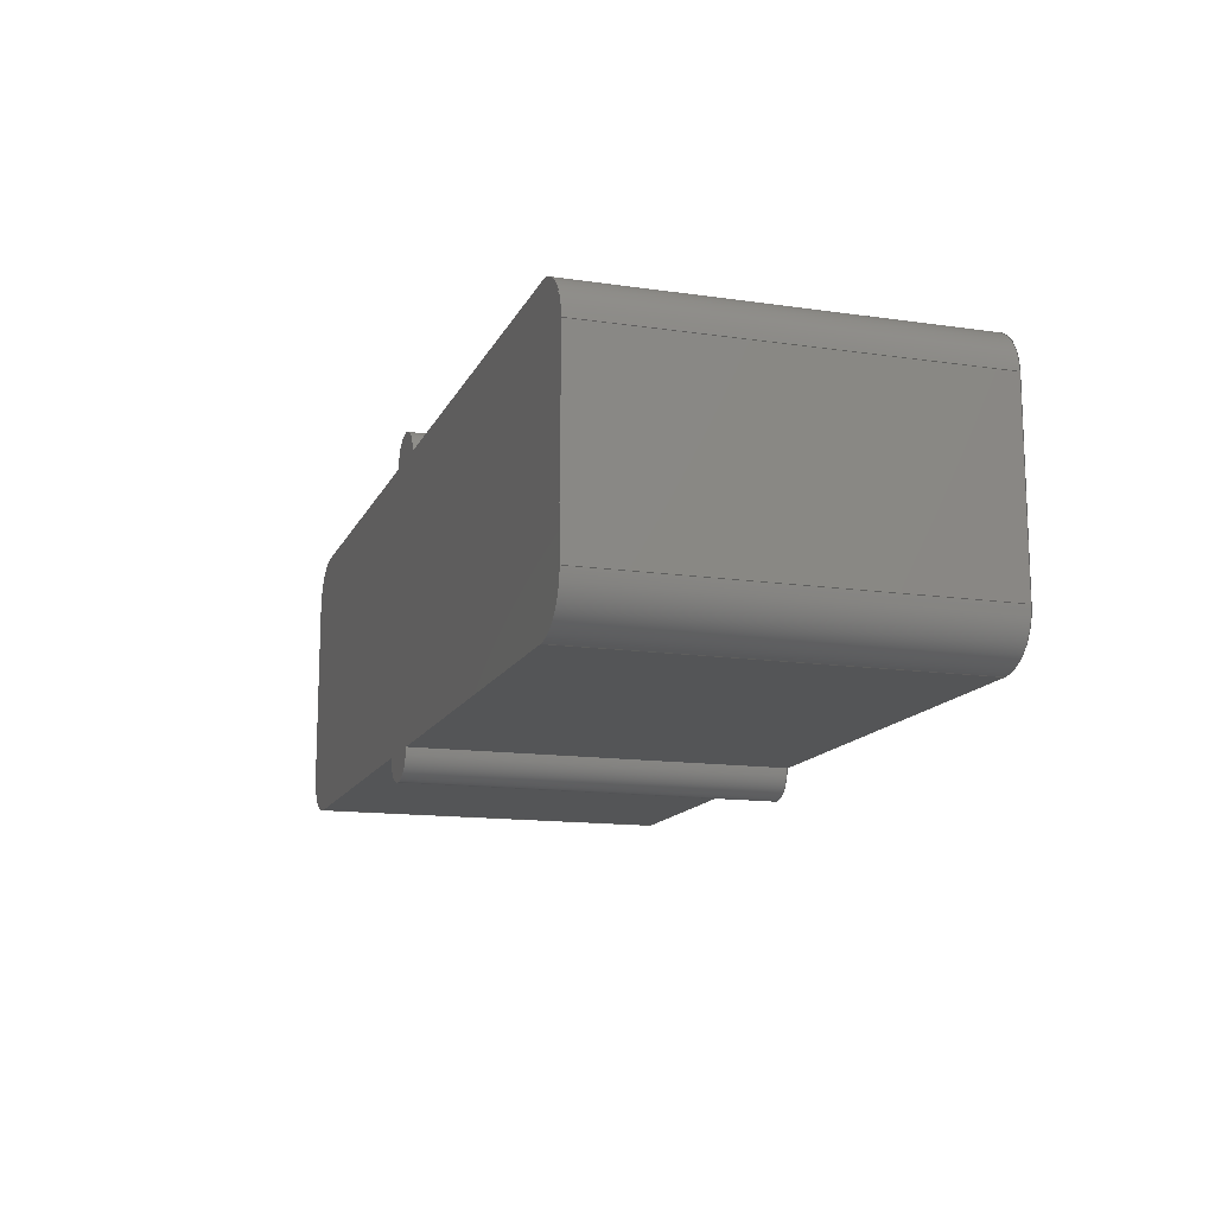
<metadata>
{"format":"step","ext":"step","renderer":"f3d","projection":"perspective","resolution":1024,"background":"white","views":[{"elev":-13.9,"azim":72.1,"up":"+Y"}]}
</metadata>
<code>
ISO-10303-21;
DATA;
#1=MECHANICAL_DESIGN_GEOMETRIC_PRESENTATION_REPRESENTATION('',(#4),#450);
#2=SHAPE_REPRESENTATION_RELATIONSHIP('SRR','None',#457,#3);
#3=ADVANCED_BREP_SHAPE_REPRESENTATION('',(#5),#449);
#4=STYLED_ITEM('',(#467),#5);
#5=MANIFOLD_SOLID_BREP('Body1',#254);
#6=PLANE('',#271);
#7=PLANE('',#275);
#8=PLANE('',#279);
#9=PLANE('',#283);
#10=PLANE('',#287);
#11=PLANE('',#291);
#12=PLANE('',#292);
#13=PLANE('',#293);
#14=FACE_OUTER_BOUND('',#28,.T.);
#15=FACE_OUTER_BOUND('',#29,.T.);
#16=FACE_OUTER_BOUND('',#30,.T.);
#17=FACE_OUTER_BOUND('',#31,.T.);
#18=FACE_OUTER_BOUND('',#32,.T.);
#19=FACE_OUTER_BOUND('',#33,.T.);
#20=FACE_OUTER_BOUND('',#34,.T.);
#21=FACE_OUTER_BOUND('',#35,.T.);
#22=FACE_OUTER_BOUND('',#36,.T.);
#23=FACE_OUTER_BOUND('',#37,.T.);
#24=FACE_OUTER_BOUND('',#38,.T.);
#25=FACE_OUTER_BOUND('',#39,.T.);
#26=FACE_OUTER_BOUND('',#40,.T.);
#27=FACE_OUTER_BOUND('',#41,.T.);
#28=EDGE_LOOP('',(#162,#163,#164,#165));
#29=EDGE_LOOP('',(#166,#167,#168,#169));
#30=EDGE_LOOP('',(#170,#171,#172,#173));
#31=EDGE_LOOP('',(#174,#175,#176,#177));
#32=EDGE_LOOP('',(#178,#179,#180,#181));
#33=EDGE_LOOP('',(#182,#183,#184,#185));
#34=EDGE_LOOP('',(#186,#187,#188,#189));
#35=EDGE_LOOP('',(#190,#191,#192,#193));
#36=EDGE_LOOP('',(#194,#195,#196,#197));
#37=EDGE_LOOP('',(#198,#199,#200,#201));
#38=EDGE_LOOP('',(#202,#203,#204,#205));
#39=EDGE_LOOP('',(#206,#207,#208,#209));
#40=EDGE_LOOP('',(#210,#211,#212,#213,#214,#215,#216,#217,#218,#219,#220,
#221));
#41=EDGE_LOOP('',(#222,#223,#224,#225,#226,#227,#228,#229,#230,#231,#232,
#233));
#42=LINE('',#378,#66);
#43=LINE('',#381,#67);
#44=LINE('',#384,#68);
#45=LINE('',#386,#69);
#46=LINE('',#387,#70);
#47=LINE('',#393,#71);
#48=LINE('',#396,#72);
#49=LINE('',#398,#73);
#50=LINE('',#399,#74);
#51=LINE('',#405,#75);
#52=LINE('',#408,#76);
#53=LINE('',#410,#77);
#54=LINE('',#411,#78);
#55=LINE('',#417,#79);
#56=LINE('',#420,#80);
#57=LINE('',#422,#81);
#58=LINE('',#423,#82);
#59=LINE('',#429,#83);
#60=LINE('',#432,#84);
#61=LINE('',#434,#85);
#62=LINE('',#435,#86);
#63=LINE('',#441,#87);
#64=LINE('',#443,#88);
#65=LINE('',#444,#89);
#66=VECTOR('',#300,1);
#67=VECTOR('',#303,1);
#68=VECTOR('',#306,1);
#69=VECTOR('',#307,1);
#70=VECTOR('',#308,1);
#71=VECTOR('',#315,1);
#72=VECTOR('',#318,1);
#73=VECTOR('',#319,1);
#74=VECTOR('',#320,1);
#75=VECTOR('',#327,1);
#76=VECTOR('',#330,1);
#77=VECTOR('',#331,1);
#78=VECTOR('',#332,1);
#79=VECTOR('',#339,1);
#80=VECTOR('',#342,1);
#81=VECTOR('',#343,1);
#82=VECTOR('',#344,1);
#83=VECTOR('',#351,1);
#84=VECTOR('',#354,1);
#85=VECTOR('',#355,1);
#86=VECTOR('',#356,1);
#87=VECTOR('',#363,1);
#88=VECTOR('',#366,1);
#89=VECTOR('',#367,1);
#90=CIRCLE('',#269,0.03);
#91=CIRCLE('',#270,0.03);
#92=CIRCLE('',#273,0.05);
#93=CIRCLE('',#274,0.05);
#94=CIRCLE('',#277,0.05);
#95=CIRCLE('',#278,0.05);
#96=CIRCLE('',#281,0.03);
#97=CIRCLE('',#282,0.03);
#98=CIRCLE('',#285,0.05);
#99=CIRCLE('',#286,0.05);
#100=CIRCLE('',#289,0.05);
#101=CIRCLE('',#290,0.05);
#102=VERTEX_POINT('',#374);
#103=VERTEX_POINT('',#375);
#104=VERTEX_POINT('',#377);
#105=VERTEX_POINT('',#379);
#106=VERTEX_POINT('',#383);
#107=VERTEX_POINT('',#385);
#108=VERTEX_POINT('',#389);
#109=VERTEX_POINT('',#391);
#110=VERTEX_POINT('',#395);
#111=VERTEX_POINT('',#397);
#112=VERTEX_POINT('',#401);
#113=VERTEX_POINT('',#403);
#114=VERTEX_POINT('',#407);
#115=VERTEX_POINT('',#409);
#116=VERTEX_POINT('',#413);
#117=VERTEX_POINT('',#415);
#118=VERTEX_POINT('',#419);
#119=VERTEX_POINT('',#421);
#120=VERTEX_POINT('',#425);
#121=VERTEX_POINT('',#427);
#122=VERTEX_POINT('',#431);
#123=VERTEX_POINT('',#433);
#124=VERTEX_POINT('',#437);
#125=VERTEX_POINT('',#439);
#126=EDGE_CURVE('',#102,#103,#90,.T.);
#127=EDGE_CURVE('',#103,#104,#42,.T.);
#128=EDGE_CURVE('',#105,#104,#91,.T.);
#129=EDGE_CURVE('',#102,#105,#43,.T.);
#130=EDGE_CURVE('',#106,#102,#44,.T.);
#131=EDGE_CURVE('',#107,#105,#45,.T.);
#132=EDGE_CURVE('',#106,#107,#46,.T.);
#133=EDGE_CURVE('',#108,#106,#92,.T.);
#134=EDGE_CURVE('',#109,#107,#93,.T.);
#135=EDGE_CURVE('',#108,#109,#47,.T.);
#136=EDGE_CURVE('',#110,#108,#48,.T.);
#137=EDGE_CURVE('',#111,#109,#49,.T.);
#138=EDGE_CURVE('',#110,#111,#50,.T.);
#139=EDGE_CURVE('',#112,#110,#94,.T.);
#140=EDGE_CURVE('',#113,#111,#95,.T.);
#141=EDGE_CURVE('',#112,#113,#51,.T.);
#142=EDGE_CURVE('',#114,#112,#52,.T.);
#143=EDGE_CURVE('',#115,#113,#53,.T.);
#144=EDGE_CURVE('',#114,#115,#54,.T.);
#145=EDGE_CURVE('',#116,#114,#96,.T.);
#146=EDGE_CURVE('',#117,#115,#97,.T.);
#147=EDGE_CURVE('',#116,#117,#55,.T.);
#148=EDGE_CURVE('',#118,#116,#56,.T.);
#149=EDGE_CURVE('',#119,#117,#57,.T.);
#150=EDGE_CURVE('',#118,#119,#58,.T.);
#151=EDGE_CURVE('',#120,#118,#98,.T.);
#152=EDGE_CURVE('',#121,#119,#99,.T.);
#153=EDGE_CURVE('',#120,#121,#59,.T.);
#154=EDGE_CURVE('',#122,#120,#60,.T.);
#155=EDGE_CURVE('',#123,#121,#61,.T.);
#156=EDGE_CURVE('',#122,#123,#62,.T.);
#157=EDGE_CURVE('',#124,#122,#100,.T.);
#158=EDGE_CURVE('',#125,#123,#101,.T.);
#159=EDGE_CURVE('',#124,#125,#63,.T.);
#160=EDGE_CURVE('',#103,#124,#64,.T.);
#161=EDGE_CURVE('',#104,#125,#65,.T.);
#162=ORIENTED_EDGE('',*,*,#126,.T.);
#163=ORIENTED_EDGE('',*,*,#127,.T.);
#164=ORIENTED_EDGE('',*,*,#128,.F.);
#165=ORIENTED_EDGE('',*,*,#129,.F.);
#166=ORIENTED_EDGE('',*,*,#130,.T.);
#167=ORIENTED_EDGE('',*,*,#129,.T.);
#168=ORIENTED_EDGE('',*,*,#131,.F.);
#169=ORIENTED_EDGE('',*,*,#132,.F.);
#170=ORIENTED_EDGE('',*,*,#133,.T.);
#171=ORIENTED_EDGE('',*,*,#132,.T.);
#172=ORIENTED_EDGE('',*,*,#134,.F.);
#173=ORIENTED_EDGE('',*,*,#135,.F.);
#174=ORIENTED_EDGE('',*,*,#136,.T.);
#175=ORIENTED_EDGE('',*,*,#135,.T.);
#176=ORIENTED_EDGE('',*,*,#137,.F.);
#177=ORIENTED_EDGE('',*,*,#138,.F.);
#178=ORIENTED_EDGE('',*,*,#139,.T.);
#179=ORIENTED_EDGE('',*,*,#138,.T.);
#180=ORIENTED_EDGE('',*,*,#140,.F.);
#181=ORIENTED_EDGE('',*,*,#141,.F.);
#182=ORIENTED_EDGE('',*,*,#142,.T.);
#183=ORIENTED_EDGE('',*,*,#141,.T.);
#184=ORIENTED_EDGE('',*,*,#143,.F.);
#185=ORIENTED_EDGE('',*,*,#144,.F.);
#186=ORIENTED_EDGE('',*,*,#145,.T.);
#187=ORIENTED_EDGE('',*,*,#144,.T.);
#188=ORIENTED_EDGE('',*,*,#146,.F.);
#189=ORIENTED_EDGE('',*,*,#147,.F.);
#190=ORIENTED_EDGE('',*,*,#148,.T.);
#191=ORIENTED_EDGE('',*,*,#147,.T.);
#192=ORIENTED_EDGE('',*,*,#149,.F.);
#193=ORIENTED_EDGE('',*,*,#150,.F.);
#194=ORIENTED_EDGE('',*,*,#151,.T.);
#195=ORIENTED_EDGE('',*,*,#150,.T.);
#196=ORIENTED_EDGE('',*,*,#152,.F.);
#197=ORIENTED_EDGE('',*,*,#153,.F.);
#198=ORIENTED_EDGE('',*,*,#154,.T.);
#199=ORIENTED_EDGE('',*,*,#153,.T.);
#200=ORIENTED_EDGE('',*,*,#155,.F.);
#201=ORIENTED_EDGE('',*,*,#156,.F.);
#202=ORIENTED_EDGE('',*,*,#157,.T.);
#203=ORIENTED_EDGE('',*,*,#156,.T.);
#204=ORIENTED_EDGE('',*,*,#158,.F.);
#205=ORIENTED_EDGE('',*,*,#159,.F.);
#206=ORIENTED_EDGE('',*,*,#160,.T.);
#207=ORIENTED_EDGE('',*,*,#159,.T.);
#208=ORIENTED_EDGE('',*,*,#161,.F.);
#209=ORIENTED_EDGE('',*,*,#127,.F.);
#210=ORIENTED_EDGE('',*,*,#161,.T.);
#211=ORIENTED_EDGE('',*,*,#158,.T.);
#212=ORIENTED_EDGE('',*,*,#155,.T.);
#213=ORIENTED_EDGE('',*,*,#152,.T.);
#214=ORIENTED_EDGE('',*,*,#149,.T.);
#215=ORIENTED_EDGE('',*,*,#146,.T.);
#216=ORIENTED_EDGE('',*,*,#143,.T.);
#217=ORIENTED_EDGE('',*,*,#140,.T.);
#218=ORIENTED_EDGE('',*,*,#137,.T.);
#219=ORIENTED_EDGE('',*,*,#134,.T.);
#220=ORIENTED_EDGE('',*,*,#131,.T.);
#221=ORIENTED_EDGE('',*,*,#128,.T.);
#222=ORIENTED_EDGE('',*,*,#160,.F.);
#223=ORIENTED_EDGE('',*,*,#126,.F.);
#224=ORIENTED_EDGE('',*,*,#130,.F.);
#225=ORIENTED_EDGE('',*,*,#133,.F.);
#226=ORIENTED_EDGE('',*,*,#136,.F.);
#227=ORIENTED_EDGE('',*,*,#139,.F.);
#228=ORIENTED_EDGE('',*,*,#142,.F.);
#229=ORIENTED_EDGE('',*,*,#145,.F.);
#230=ORIENTED_EDGE('',*,*,#148,.F.);
#231=ORIENTED_EDGE('',*,*,#151,.F.);
#232=ORIENTED_EDGE('',*,*,#154,.F.);
#233=ORIENTED_EDGE('',*,*,#157,.F.);
#234=CYLINDRICAL_SURFACE('',#268,0.03);
#235=CYLINDRICAL_SURFACE('',#272,0.05);
#236=CYLINDRICAL_SURFACE('',#276,0.05);
#237=CYLINDRICAL_SURFACE('',#280,0.03);
#238=CYLINDRICAL_SURFACE('',#284,0.05);
#239=CYLINDRICAL_SURFACE('',#288,0.05);
#240=ADVANCED_FACE('',(#14),#234,.T.);
#241=ADVANCED_FACE('',(#15),#6,.T.);
#242=ADVANCED_FACE('',(#16),#235,.T.);
#243=ADVANCED_FACE('',(#17),#7,.T.);
#244=ADVANCED_FACE('',(#18),#236,.T.);
#245=ADVANCED_FACE('',(#19),#8,.T.);
#246=ADVANCED_FACE('',(#20),#237,.T.);
#247=ADVANCED_FACE('',(#21),#9,.T.);
#248=ADVANCED_FACE('',(#22),#238,.T.);
#249=ADVANCED_FACE('',(#23),#10,.T.);
#250=ADVANCED_FACE('',(#24),#239,.T.);
#251=ADVANCED_FACE('',(#25),#11,.T.);
#252=ADVANCED_FACE('',(#26),#12,.T.);
#253=ADVANCED_FACE('',(#27),#13,.F.);
#254=CLOSED_SHELL('',(#240,#241,#242,#243,#244,#245,#246,#247,#248,#249,
#250,#251,#252,#253));
#255=DERIVED_UNIT_ELEMENT(#257,1);
#256=DERIVED_UNIT_ELEMENT(#452,3);
#257=(
MASS_UNIT()
NAMED_UNIT(*)
SI_UNIT(.KILO.,.GRAM.)
);
#258=DERIVED_UNIT((#255,#256));
#259=MEASURE_REPRESENTATION_ITEM('density measure',
POSITIVE_RATIO_MEASURE(7850),#258);
#260=PROPERTY_DEFINITION_REPRESENTATION(#265,#262);
#261=PROPERTY_DEFINITION_REPRESENTATION(#266,#263);
#262=REPRESENTATION('material name',(#264),#449);
#263=REPRESENTATION('density',(#259),#449);
#264=DESCRIPTIVE_REPRESENTATION_ITEM('Steel','Steel');
#265=PROPERTY_DEFINITION('material property','material name',#459);
#266=PROPERTY_DEFINITION('material property','density of part',#459);
#267=AXIS2_PLACEMENT_3D('placement',#372,#294,#295);
#268=AXIS2_PLACEMENT_3D('',#373,#296,#297);
#269=AXIS2_PLACEMENT_3D('',#376,#298,#299);
#270=AXIS2_PLACEMENT_3D('',#380,#301,#302);
#271=AXIS2_PLACEMENT_3D('',#382,#304,#305);
#272=AXIS2_PLACEMENT_3D('',#388,#309,#310);
#273=AXIS2_PLACEMENT_3D('',#390,#311,#312);
#274=AXIS2_PLACEMENT_3D('',#392,#313,#314);
#275=AXIS2_PLACEMENT_3D('',#394,#316,#317);
#276=AXIS2_PLACEMENT_3D('',#400,#321,#322);
#277=AXIS2_PLACEMENT_3D('',#402,#323,#324);
#278=AXIS2_PLACEMENT_3D('',#404,#325,#326);
#279=AXIS2_PLACEMENT_3D('',#406,#328,#329);
#280=AXIS2_PLACEMENT_3D('',#412,#333,#334);
#281=AXIS2_PLACEMENT_3D('',#414,#335,#336);
#282=AXIS2_PLACEMENT_3D('',#416,#337,#338);
#283=AXIS2_PLACEMENT_3D('',#418,#340,#341);
#284=AXIS2_PLACEMENT_3D('',#424,#345,#346);
#285=AXIS2_PLACEMENT_3D('',#426,#347,#348);
#286=AXIS2_PLACEMENT_3D('',#428,#349,#350);
#287=AXIS2_PLACEMENT_3D('',#430,#352,#353);
#288=AXIS2_PLACEMENT_3D('',#436,#357,#358);
#289=AXIS2_PLACEMENT_3D('',#438,#359,#360);
#290=AXIS2_PLACEMENT_3D('',#440,#361,#362);
#291=AXIS2_PLACEMENT_3D('',#442,#364,#365);
#292=AXIS2_PLACEMENT_3D('',#445,#368,#369);
#293=AXIS2_PLACEMENT_3D('',#446,#370,#371);
#294=DIRECTION('axis',(0,0,1));
#295=DIRECTION('refdir',(1,0,0));
#296=DIRECTION('center_axis',(0,0,1));
#297=DIRECTION('ref_axis',(-1,-1.863e-07,0));
#298=DIRECTION('center_axis',(0,0,1));
#299=DIRECTION('ref_axis',(-1,-1.863e-07,0));
#300=DIRECTION('',(0,0,1));
#301=DIRECTION('center_axis',(0,0,1));
#302=DIRECTION('ref_axis',(-1,-1.863e-07,0));
#303=DIRECTION('',(0,0,1));
#304=DIRECTION('center_axis',(0,-1,0));
#305=DIRECTION('ref_axis',(1,0,0));
#306=DIRECTION('',(1,0,0));
#307=DIRECTION('',(1,0,0));
#308=DIRECTION('',(0,0,1));
#309=DIRECTION('center_axis',(0,0,1));
#310=DIRECTION('ref_axis',(-1,-4.163e-16,0));
#311=DIRECTION('center_axis',(0,0,1));
#312=DIRECTION('ref_axis',(-1,-4.163e-16,0));
#313=DIRECTION('center_axis',(0,0,1));
#314=DIRECTION('ref_axis',(-1,-4.163e-16,0));
#315=DIRECTION('',(0,0,1));
#316=DIRECTION('center_axis',(-1,6.505e-18,0));
#317=DIRECTION('ref_axis',(-6.505e-18,-1,0));
#318=DIRECTION('',(-6.505e-18,-1,0));
#319=DIRECTION('',(-6.505e-18,-1,0));
#320=DIRECTION('',(0,0,1));
#321=DIRECTION('center_axis',(0,0,1));
#322=DIRECTION('ref_axis',(1.812e-08,1,0));
#323=DIRECTION('center_axis',(0,0,1));
#324=DIRECTION('ref_axis',(1.812e-08,1,0));
#325=DIRECTION('center_axis',(0,0,1));
#326=DIRECTION('ref_axis',(1.812e-08,1,0));
#327=DIRECTION('',(0,0,1));
#328=DIRECTION('center_axis',(1.812e-08,1,0));
#329=DIRECTION('ref_axis',(-1,1.812e-08,0));
#330=DIRECTION('',(-1,1.812e-08,0));
#331=DIRECTION('',(-1,1.812e-08,0));
#332=DIRECTION('',(0,0,1));
#333=DIRECTION('center_axis',(0,0,1));
#334=DIRECTION('ref_axis',(1,-2.235e-07,0));
#335=DIRECTION('center_axis',(0,0,1));
#336=DIRECTION('ref_axis',(1,-2.235e-07,0));
#337=DIRECTION('center_axis',(0,0,1));
#338=DIRECTION('ref_axis',(1,-2.235e-07,0));
#339=DIRECTION('',(0,0,1));
#340=DIRECTION('center_axis',(-1.427e-08,1,0));
#341=DIRECTION('ref_axis',(-1,-1.427e-08,0));
#342=DIRECTION('',(-1,-1.427e-08,0));
#343=DIRECTION('',(-1,-1.427e-08,0));
#344=DIRECTION('',(0,0,1));
#345=DIRECTION('center_axis',(0,0,1));
#346=DIRECTION('ref_axis',(1,1.11e-15,0));
#347=DIRECTION('center_axis',(0,0,1));
#348=DIRECTION('ref_axis',(1,1.11e-15,0));
#349=DIRECTION('center_axis',(0,0,1));
#350=DIRECTION('ref_axis',(1,1.11e-15,0));
#351=DIRECTION('',(0,0,1));
#352=DIRECTION('center_axis',(1,0,0));
#353=DIRECTION('ref_axis',(0,1,0));
#354=DIRECTION('',(0,1,0));
#355=DIRECTION('',(0,1,0));
#356=DIRECTION('',(0,0,1));
#357=DIRECTION('center_axis',(0,0,1));
#358=DIRECTION('ref_axis',(0,-1,0));
#359=DIRECTION('center_axis',(0,0,1));
#360=DIRECTION('ref_axis',(0,-1,0));
#361=DIRECTION('center_axis',(0,0,1));
#362=DIRECTION('ref_axis',(0,-1,0));
#363=DIRECTION('',(0,0,1));
#364=DIRECTION('center_axis',(0,-1,0));
#365=DIRECTION('ref_axis',(1,0,0));
#366=DIRECTION('',(1,0,0));
#367=DIRECTION('',(1,0,0));
#368=DIRECTION('center_axis',(0,0,1));
#369=DIRECTION('ref_axis',(1,0,0));
#370=DIRECTION('center_axis',(0,0,1));
#371=DIRECTION('ref_axis',(1,0,0));
#372=CARTESIAN_POINT('',(0,0,0));
#373=CARTESIAN_POINT('Origin',(0.45,5.588e-09,0));
#374=CARTESIAN_POINT('',(0.42,0,0));
#375=CARTESIAN_POINT('',(0.48,0,0));
#376=CARTESIAN_POINT('Origin',(0.45,5.588e-09,0));
#377=CARTESIAN_POINT('',(0.48,0,0.4));
#378=CARTESIAN_POINT('',(0.48,0,0));
#379=CARTESIAN_POINT('',(0.42,0,0.4));
#380=CARTESIAN_POINT('Origin',(0.45,5.588e-09,0.4));
#381=CARTESIAN_POINT('',(0.42,0,0));
#382=CARTESIAN_POINT('Origin',(0.05,0,0));
#383=CARTESIAN_POINT('',(0.05,0,0));
#384=CARTESIAN_POINT('',(0.05,0,0));
#385=CARTESIAN_POINT('',(0.05,0,0.4));
#386=CARTESIAN_POINT('',(0.05,0,0.4));
#387=CARTESIAN_POINT('',(0.05,0,0));
#388=CARTESIAN_POINT('Origin',(0.05,0.05,0));
#389=CARTESIAN_POINT('',(1.388e-17,0.05,0));
#390=CARTESIAN_POINT('Origin',(0.05,0.05,0));
#391=CARTESIAN_POINT('',(0,0.05,0.4));
#392=CARTESIAN_POINT('Origin',(0.05,0.05,0.4));
#393=CARTESIAN_POINT('',(1.388e-17,0.05,0));
#394=CARTESIAN_POINT('Origin',(1.518e-17,0.25,0));
#395=CARTESIAN_POINT('',(-1.284e-08,0.25,0));
#396=CARTESIAN_POINT('',(1.518e-17,0.25,0));
#397=CARTESIAN_POINT('',(-1.284e-08,0.25,0.4));
#398=CARTESIAN_POINT('',(1.518e-17,0.25,0.4));
#399=CARTESIAN_POINT('',(-1.284e-08,0.25,0));
#400=CARTESIAN_POINT('Origin',(0.05,0.25,0));
#401=CARTESIAN_POINT('',(0.05,0.3,0));
#402=CARTESIAN_POINT('Origin',(0.05,0.25,0));
#403=CARTESIAN_POINT('',(0.05,0.3,0.4));
#404=CARTESIAN_POINT('Origin',(0.05,0.25,0.4));
#405=CARTESIAN_POINT('',(0.05,0.3,0));
#406=CARTESIAN_POINT('Origin',(0.42,0.3,0));
#407=CARTESIAN_POINT('',(0.42,0.3,0));
#408=CARTESIAN_POINT('',(0.42,0.3,0));
#409=CARTESIAN_POINT('',(0.42,0.3,0.4));
#410=CARTESIAN_POINT('',(0.42,0.3,0.4));
#411=CARTESIAN_POINT('',(0.42,0.3,0));
#412=CARTESIAN_POINT('Origin',(0.45,0.3,0));
#413=CARTESIAN_POINT('',(0.48,0.3,0));
#414=CARTESIAN_POINT('Origin',(0.45,0.3,0));
#415=CARTESIAN_POINT('',(0.48,0.3,0.4));
#416=CARTESIAN_POINT('Origin',(0.45,0.3,0.4));
#417=CARTESIAN_POINT('',(0.48,0.3,0));
#418=CARTESIAN_POINT('Origin',(0.95,0.3,0));
#419=CARTESIAN_POINT('',(0.95,0.3,0));
#420=CARTESIAN_POINT('',(0.95,0.3,0));
#421=CARTESIAN_POINT('',(0.95,0.3,0.4));
#422=CARTESIAN_POINT('',(0.95,0.3,0.4));
#423=CARTESIAN_POINT('',(0.95,0.3,0));
#424=CARTESIAN_POINT('Origin',(0.95,0.25,0));
#425=CARTESIAN_POINT('',(1,0.25,0));
#426=CARTESIAN_POINT('Origin',(0.95,0.25,0));
#427=CARTESIAN_POINT('',(1,0.25,0.4));
#428=CARTESIAN_POINT('Origin',(0.95,0.25,0.4));
#429=CARTESIAN_POINT('',(1,0.25,0));
#430=CARTESIAN_POINT('Origin',(1,0.05,0));
#431=CARTESIAN_POINT('',(1,0.05,0));
#432=CARTESIAN_POINT('',(1,0.05,0));
#433=CARTESIAN_POINT('',(1,0.05,0.4));
#434=CARTESIAN_POINT('',(1,0.05,0.4));
#435=CARTESIAN_POINT('',(1,0.05,0));
#436=CARTESIAN_POINT('Origin',(0.95,0.05,0));
#437=CARTESIAN_POINT('',(0.95,0,0));
#438=CARTESIAN_POINT('Origin',(0.95,0.05,0));
#439=CARTESIAN_POINT('',(0.95,0,0.4));
#440=CARTESIAN_POINT('Origin',(0.95,0.05,0.4));
#441=CARTESIAN_POINT('',(0.95,0,0));
#442=CARTESIAN_POINT('Origin',(0.48,0,0));
#443=CARTESIAN_POINT('',(0.48,0,0));
#444=CARTESIAN_POINT('',(0.48,0,0.4));
#445=CARTESIAN_POINT('Origin',(0.5,0.15,0.4));
#446=CARTESIAN_POINT('Origin',(0.5,0.15,0));
#447=UNCERTAINTY_MEASURE_WITH_UNIT(LENGTH_MEASURE(0.001),#451,
'DISTANCE_ACCURACY_VALUE',
'Maximum model space distance between geometric entities at asserted c
onnectivities');
#448=UNCERTAINTY_MEASURE_WITH_UNIT(LENGTH_MEASURE(0.001),#451,
'DISTANCE_ACCURACY_VALUE',
'Maximum model space distance between geometric entities at asserted c
onnectivities');
#449=(
GEOMETRIC_REPRESENTATION_CONTEXT(3)
GLOBAL_UNCERTAINTY_ASSIGNED_CONTEXT((#447))
GLOBAL_UNIT_ASSIGNED_CONTEXT((#451,#453,#454))
REPRESENTATION_CONTEXT('','3D')
);
#450=(
GEOMETRIC_REPRESENTATION_CONTEXT(3)
GLOBAL_UNCERTAINTY_ASSIGNED_CONTEXT((#448))
GLOBAL_UNIT_ASSIGNED_CONTEXT((#451,#453,#454))
REPRESENTATION_CONTEXT('','3D')
);
#451=(
LENGTH_UNIT()
NAMED_UNIT(*)
SI_UNIT(.CENTI.,.METRE.)
);
#452=(
LENGTH_UNIT()
NAMED_UNIT(*)
SI_UNIT($,.METRE.)
);
#453=(
NAMED_UNIT(*)
PLANE_ANGLE_UNIT()
SI_UNIT($,.RADIAN.)
);
#454=(
NAMED_UNIT(*)
SI_UNIT($,.STERADIAN.)
SOLID_ANGLE_UNIT()
);
#455=SHAPE_DEFINITION_REPRESENTATION(#456,#457);
#456=PRODUCT_DEFINITION_SHAPE('',$,#459);
#457=SHAPE_REPRESENTATION('',(#267),#449);
#458=PRODUCT_DEFINITION_CONTEXT('part definition',#463,'design');
#459=PRODUCT_DEFINITION('Leva','Leva v1',#460,#458);
#460=PRODUCT_DEFINITION_FORMATION('',$,#465);
#461=PRODUCT_RELATED_PRODUCT_CATEGORY('Leva v1','Leva v1',(#465));
#462=APPLICATION_PROTOCOL_DEFINITION('international standard',
'automotive_design',2009,#463);
#463=APPLICATION_CONTEXT(
'Core Data for Automotive Mechanical Design Process');
#464=PRODUCT_CONTEXT('part definition',#463,'mechanical');
#465=PRODUCT('Leva','Leva v1',$,(#464));
#466=PRESENTATION_STYLE_ASSIGNMENT((#468));
#467=PRESENTATION_STYLE_ASSIGNMENT((#469));
#468=SURFACE_STYLE_USAGE(.BOTH.,#470);
#469=SURFACE_STYLE_USAGE(.BOTH.,#471);
#470=SURFACE_SIDE_STYLE('',(#472));
#471=SURFACE_SIDE_STYLE('',(#473));
#472=SURFACE_STYLE_FILL_AREA(#474);
#473=SURFACE_STYLE_FILL_AREA(#475);
#474=FILL_AREA_STYLE('Steel - Satin',(#476));
#475=FILL_AREA_STYLE('Plastic - Matte (White)',(#477));
#476=FILL_AREA_STYLE_COLOUR('Steel - Satin',#478);
#477=FILL_AREA_STYLE_COLOUR('Plastic - Matte (White)',#479);
#478=COLOUR_RGB('Steel - Satin',0.6275,0.6275,0.6275);
#479=COLOUR_RGB('Plastic - Matte (White)',0.9647,0.9647,
0.9529);
ENDSEC;
END-ISO-10303-21;

</code>
